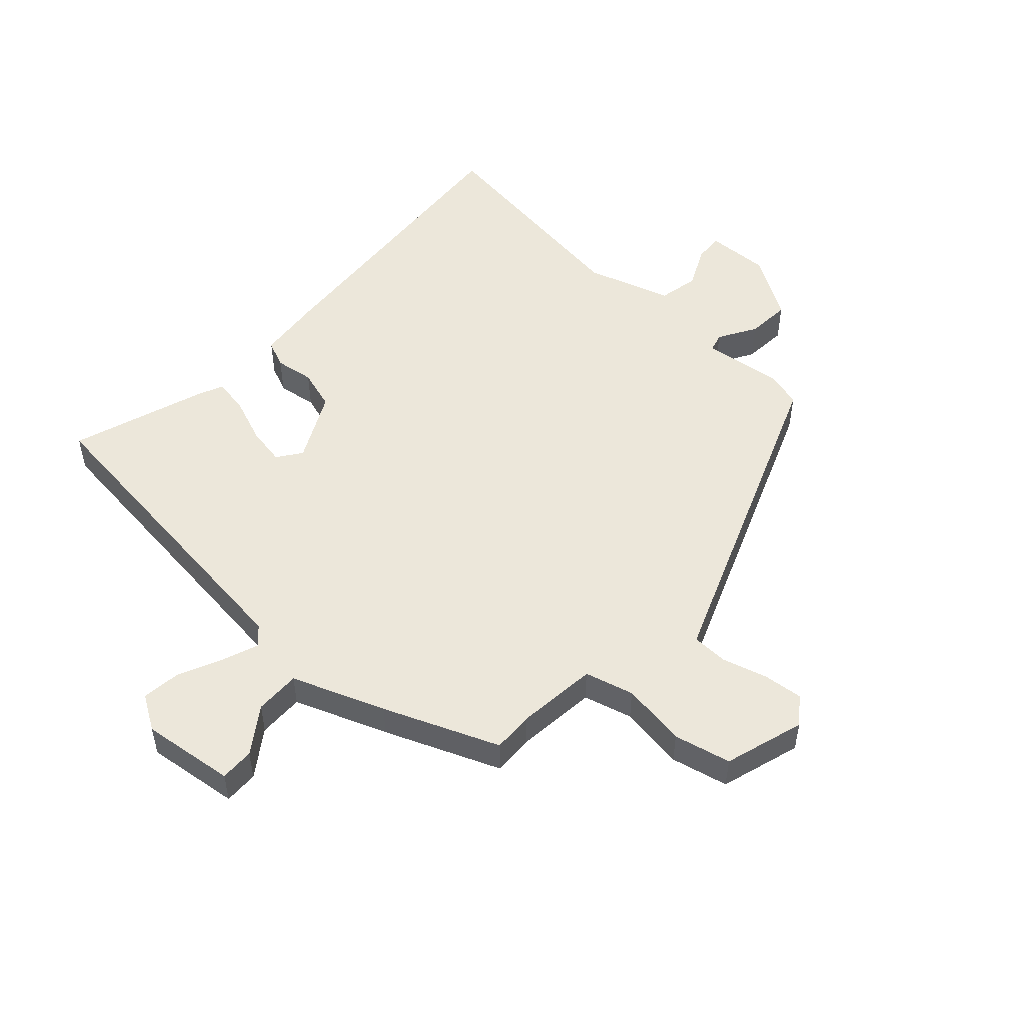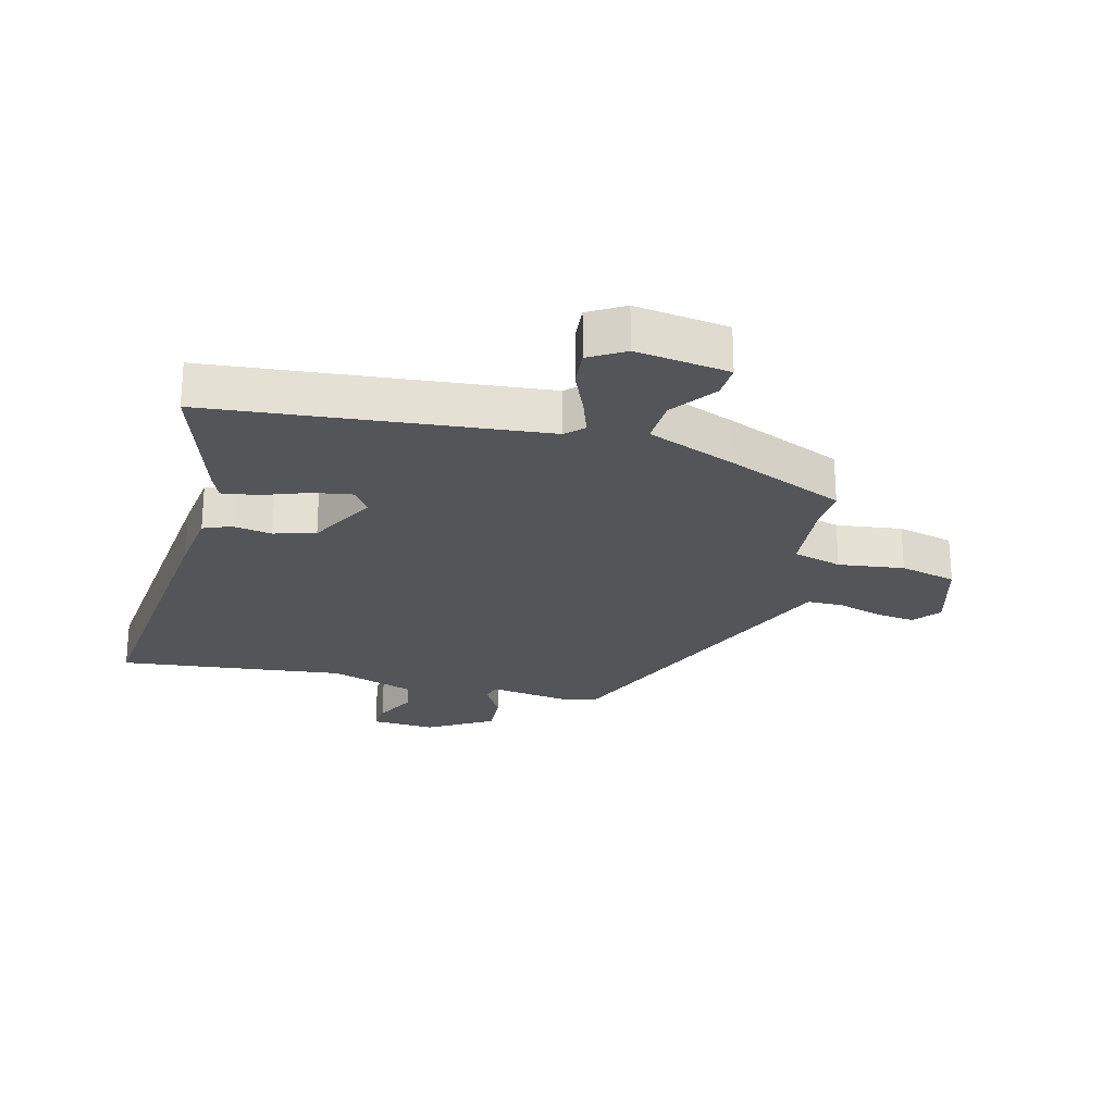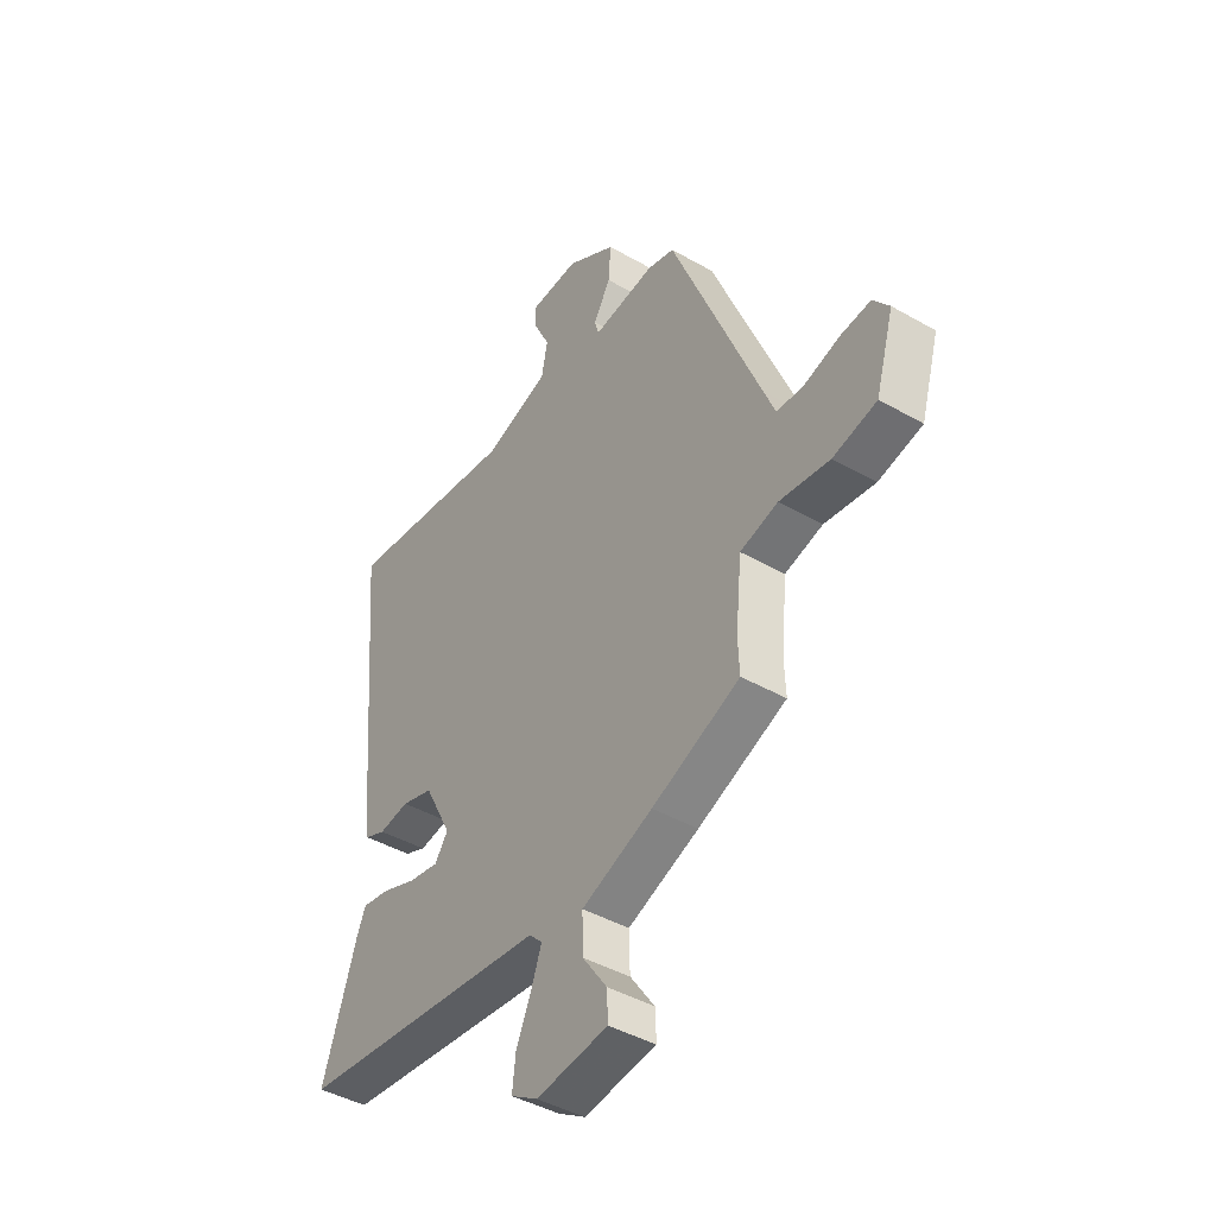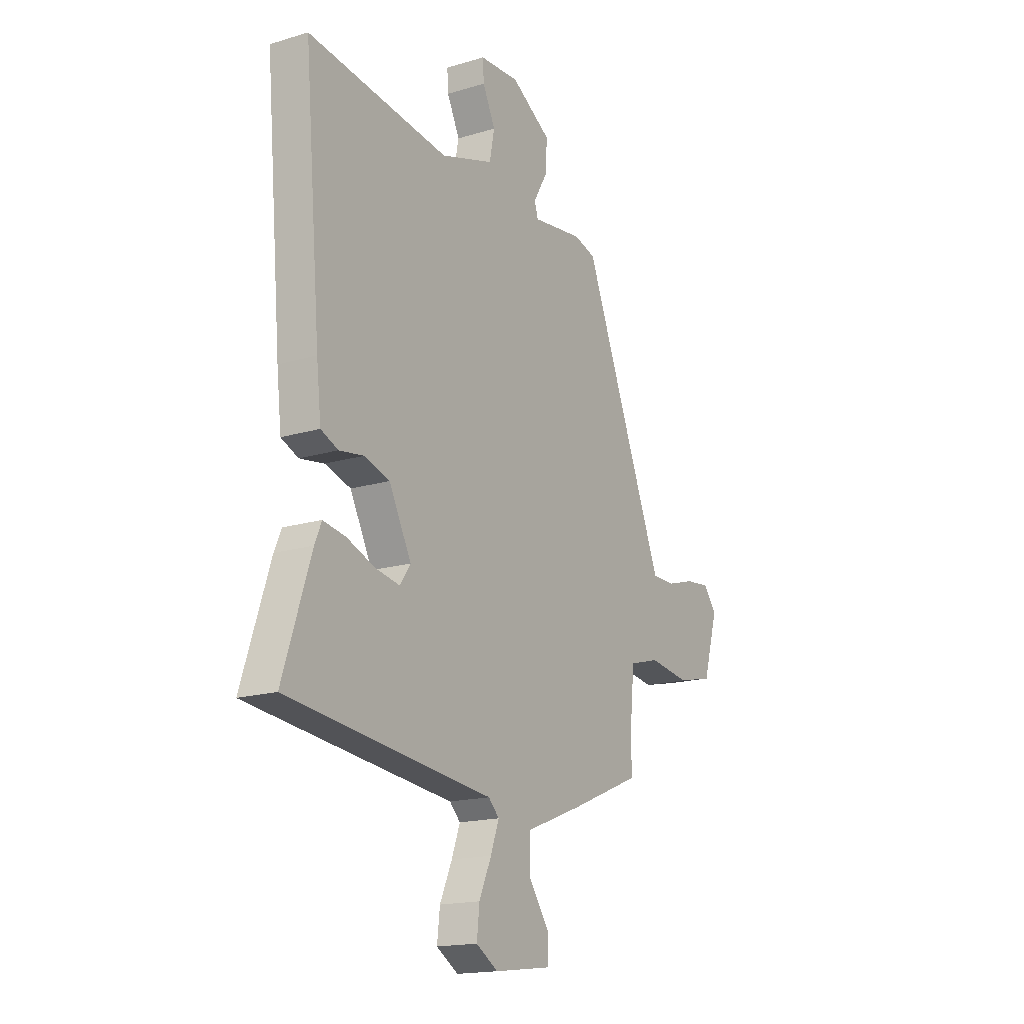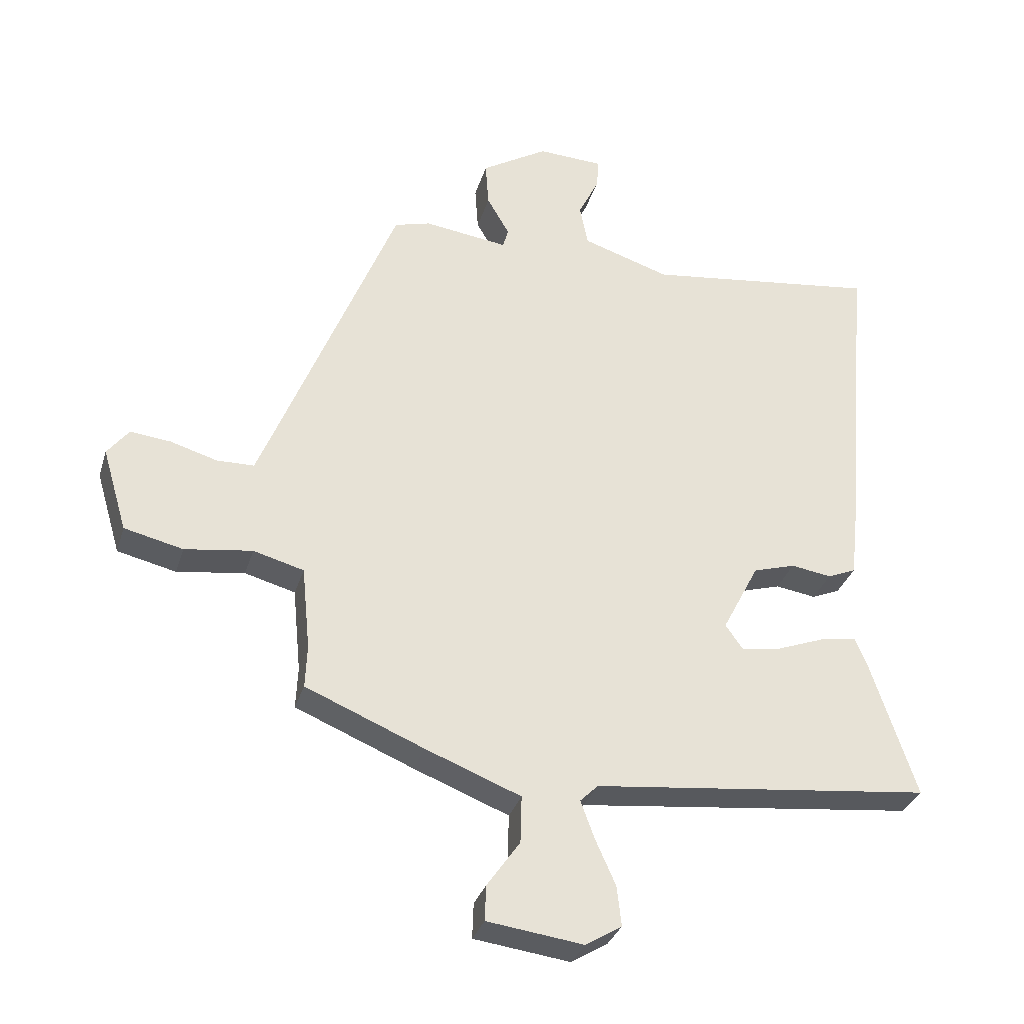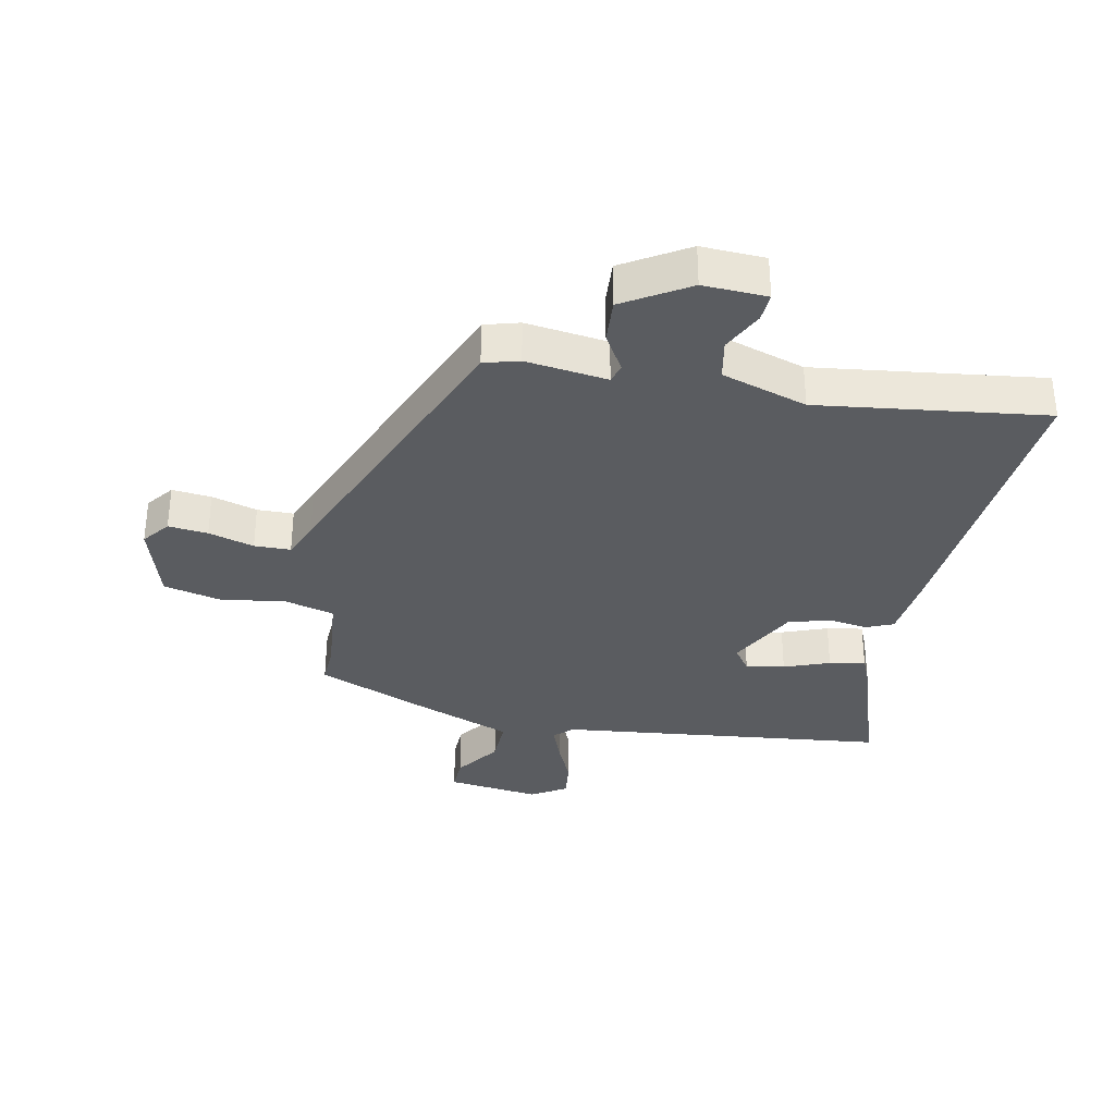
<metadata>
{"format":"obj","ext":"obj","renderer":"f3d","projection":"perspective","resolution":1024,"background":"white","views":[{"elev":51.4,"azim":-137.0,"up":"+Y"},{"elev":-24.2,"azim":164.8,"up":"+Y"},{"elev":-42.9,"azim":-124.3,"up":"+Z"},{"elev":-17.1,"azim":121.2,"up":"+Z"},{"elev":-32.2,"azim":-15.9,"up":"+Z"},{"elev":-33.6,"azim":-11.3,"up":"+Y"}]}
</metadata>
<code>
v -0.352 0.07 0.497
v -0.295 0.07 0.513
v -0.162 0.07 0.495
v -0.153 0.07 0.526
v -0.189 0.07 0.588
v -0.194 0.07 0.66
v -0.089 0.07 0.724
v 0.015 0.07 0.719
v 0.012 0.07 0.672
v -0.021 0.07 0.604
v -0.008 0.07 0.538
v 0.131 0.07 0.493
v 0.5 0.07 0.54
v 0.457 0.07 0.047
v 0.445 0.07 -0.06
v 0.4 0.07 -0.079
v 0.336 0.07 -0.069
v 0.269 0.07 -0.089
v 0.211 0.07 -0.201
v 0.239 0.07 -0.241
v 0.302 0.07 -0.23
v 0.376 0.07 -0.202
v 0.435 0.07 -0.192
v 0.453 0.07 -0.234
v 0.526 0.07 -0.456
v -0.011 0.07 -0.515
v -0.039 0.07 -0.543
v -0.017 0.07 -0.603
v 0.015 0.07 -0.675
v 0.022 0.07 -0.738
v -0.035 0.07 -0.773
v -0.187 0.07 -0.753
v -0.185 0.07 -0.697
v -0.133 0.07 -0.623
v -0.131 0.07 -0.548
v -0.282 0.07 -0.489
v -0.469 0.07 -0.411
v -0.466 0.07 -0.344
v -0.479 0.07 -0.211
v -0.559 0.07 -0.189
v -0.666 0.07 -0.204
v -0.759 0.07 -0.182
v -0.798 0.07 -0.05
v -0.764 0.07 -0.006
v -0.7 0.07 -0.013
v -0.626 0.07 -0.035
v -0.567 0.07 -0.034
v -0.542 0.07 0.027
v -0.352 0 0.497
v -0.295 0 0.513
v -0.162 0 0.495
v -0.153 0 0.526
v -0.189 0 0.588
v -0.194 0 0.66
v -0.089 0 0.724
v 0.015 0 0.719
v 0.012 0 0.672
v -0.021 0 0.604
v -0.008 0 0.538
v 0.131 0 0.493
v 0.5 0 0.54
v 0.457 0 0.047
v 0.445 0 -0.06
v 0.4 0 -0.079
v 0.336 0 -0.069
v 0.269 0 -0.089
v 0.211 0 -0.201
v 0.239 0 -0.241
v 0.302 0 -0.23
v 0.376 0 -0.202
v 0.435 0 -0.192
v 0.453 0 -0.234
v 0.526 0 -0.456
v -0.011 0 -0.515
v -0.039 0 -0.543
v -0.017 0 -0.603
v 0.015 0 -0.675
v 0.022 0 -0.738
v -0.035 0 -0.773
v -0.187 0 -0.753
v -0.185 0 -0.697
v -0.133 0 -0.623
v -0.131 0 -0.548
v -0.282 0 -0.489
v -0.469 0 -0.411
v -0.466 0 -0.344
v -0.479 0 -0.211
v -0.559 0 -0.189
v -0.666 0 -0.204
v -0.759 0 -0.182
v -0.798 0 -0.05
v -0.764 0 -0.006
v -0.7 0 -0.013
v -0.626 0 -0.035
v -0.567 0 -0.034
v -0.542 0 0.027
f 44 45 46
f 43 44 46
f 42 43 46
f 41 42 46
f 40 41 46
f 39 40 46 47
f 35 36 37 38
f 35 38 39
f 32 33 34
f 31 32 34
f 30 31 34
f 29 30 34
f 28 29 34
f 27 28 34 35
f 39 47 48
f 35 39 48
f 27 35 48
f 26 27 48
f 24 25 26
f 23 24 26
f 22 23 26
f 21 22 26
f 15 16 17
f 14 15 17
f 13 14 17
f 12 13 17
f 11 12 17 18
f 8 9 10
f 7 8 10
f 6 7 10
f 5 6 10
f 4 5 10
f 3 4 10 11
f 1 2 3
f 48 1 3
f 26 48 3
f 20 21 26
f 19 20 26
f 18 19 26
f 11 18 26
f 3 11 26
f 94 93 92
f 94 92 91
f 94 91 90
f 94 90 89
f 94 89 88
f 95 94 88 87
f 86 85 84 83
f 87 86 83
f 82 81 80
f 82 80 79
f 82 79 78
f 82 78 77
f 82 77 76
f 83 82 76 75
f 96 95 87
f 96 87 83
f 96 83 75
f 96 75 74
f 74 73 72
f 74 72 71
f 74 71 70
f 74 70 69
f 65 64 63
f 65 63 62
f 65 62 61
f 65 61 60
f 66 65 60 59
f 58 57 56
f 58 56 55
f 58 55 54
f 58 54 53
f 58 53 52
f 59 58 52 51
f 51 50 49
f 51 49 96
f 51 96 74
f 74 69 68
f 74 68 67
f 74 67 66
f 74 66 59
f 74 59 51
f 1 49 50 2
f 2 50 51 3
f 3 51 52 4
f 4 52 53 5
f 5 53 54 6
f 6 54 55 7
f 7 55 56 8
f 8 56 57 9
f 9 57 58 10
f 10 58 59 11
f 11 59 60 12
f 12 60 61 13
f 13 61 62 14
f 14 62 63 15
f 15 63 64 16
f 16 64 65 17
f 17 65 66 18
f 18 66 67 19
f 19 67 68 20
f 20 68 69 21
f 21 69 70 22
f 22 70 71 23
f 23 71 72 24
f 24 72 73 25
f 25 73 74 26
f 26 74 75 27
f 27 75 76 28
f 28 76 77 29
f 29 77 78 30
f 30 78 79 31
f 31 79 80 32
f 32 80 81 33
f 33 81 82 34
f 34 82 83 35
f 35 83 84 36
f 36 84 85 37
f 37 85 86 38
f 38 86 87 39
f 39 87 88 40
f 40 88 89 41
f 41 89 90 42
f 42 90 91 43
f 43 91 92 44
f 44 92 93 45
f 45 93 94 46
f 46 94 95 47
f 47 95 96 48
f 48 96 49 1

</code>
